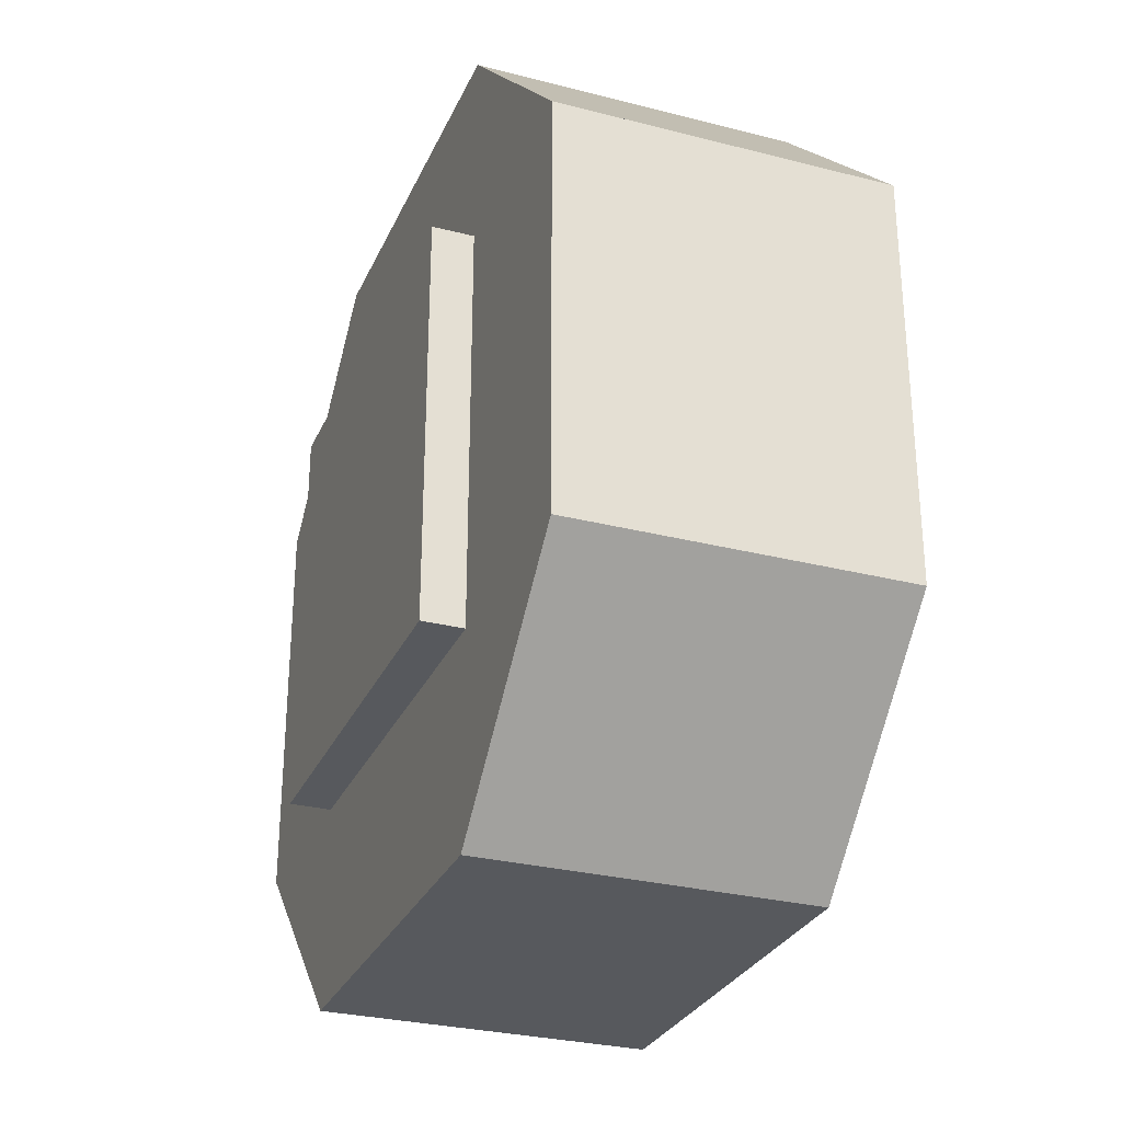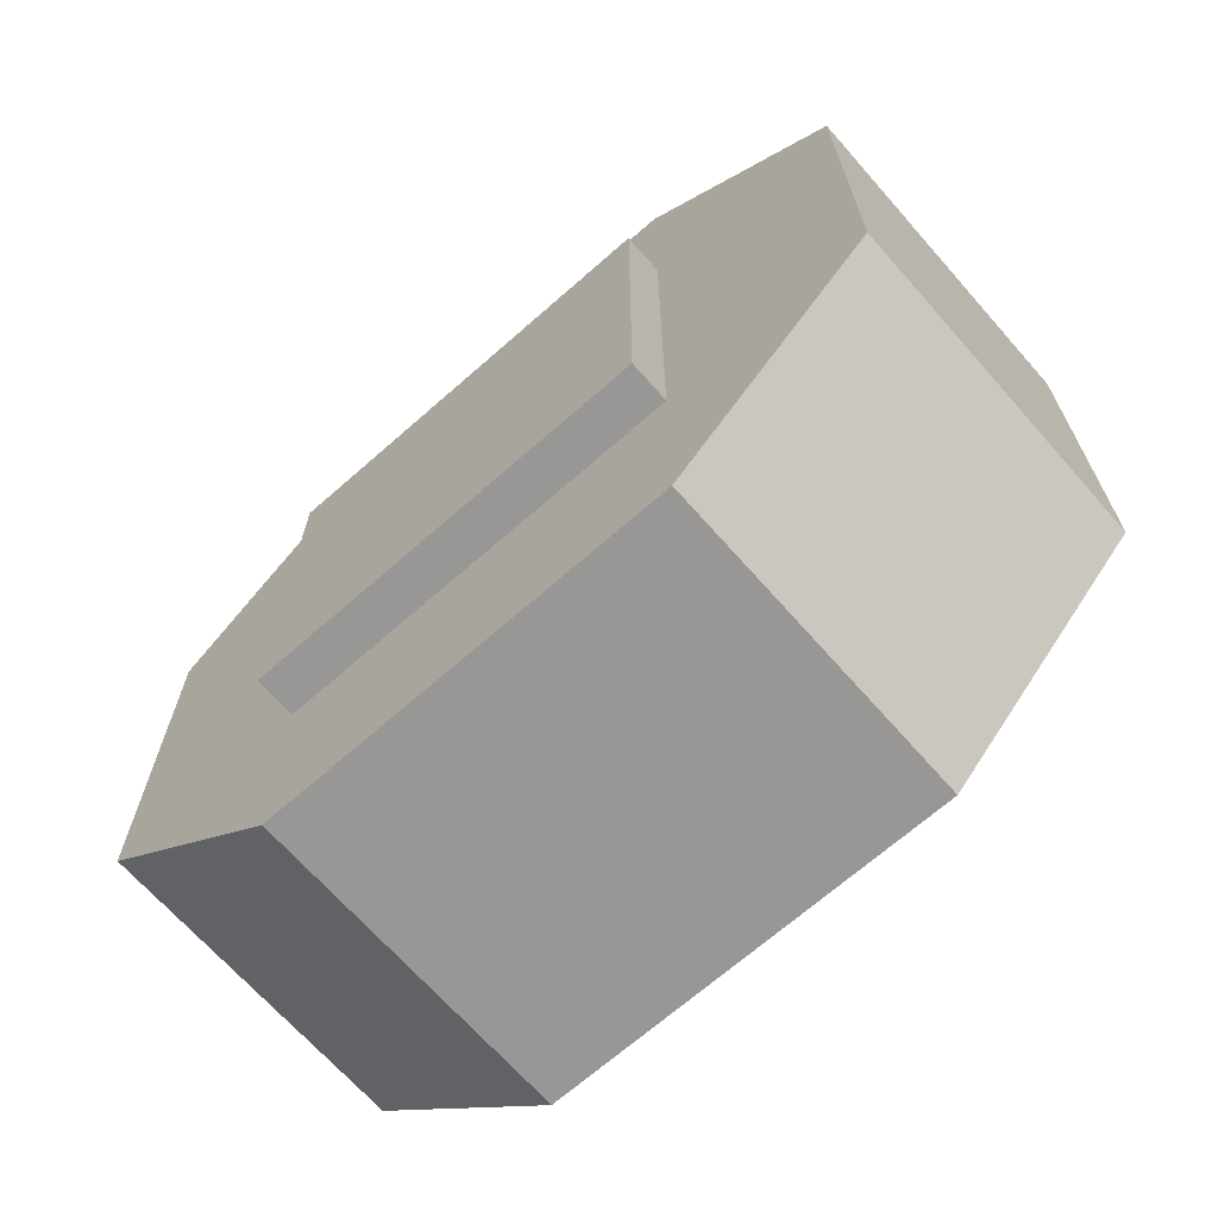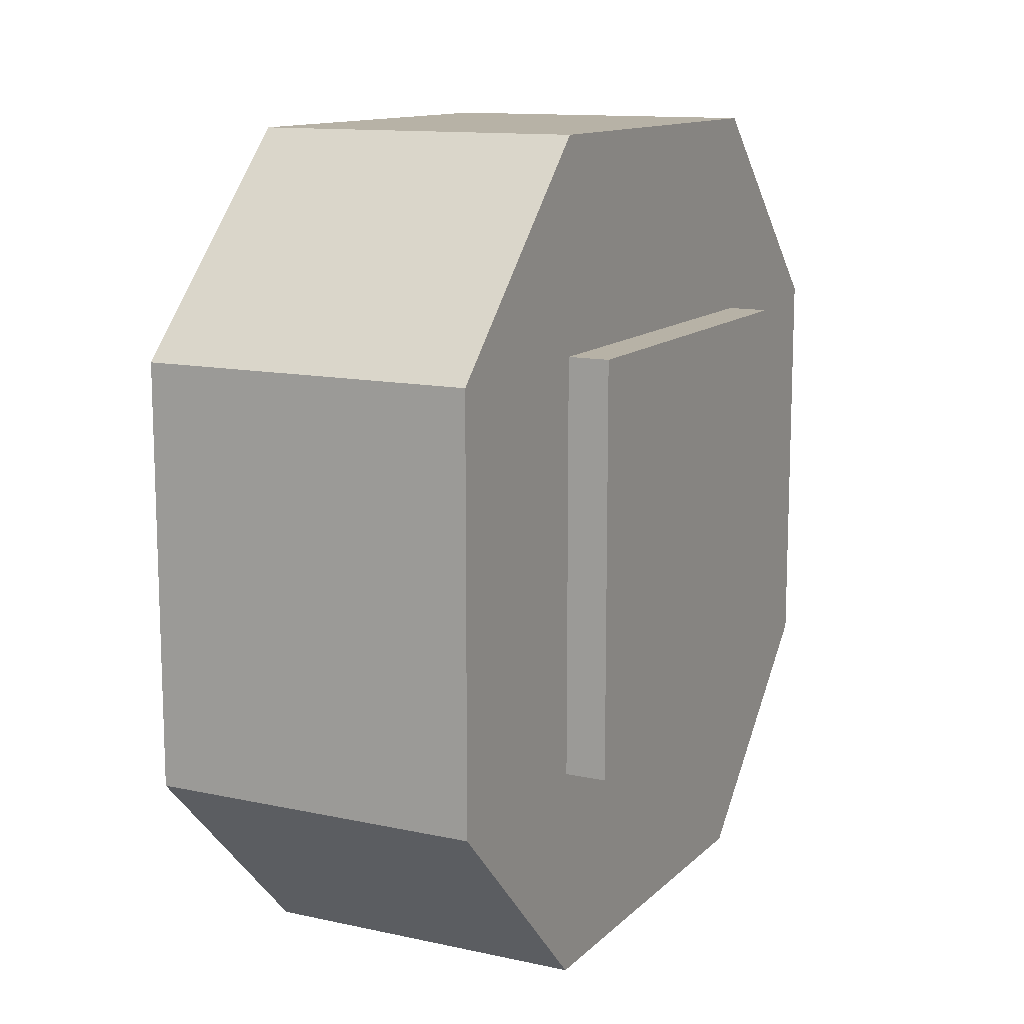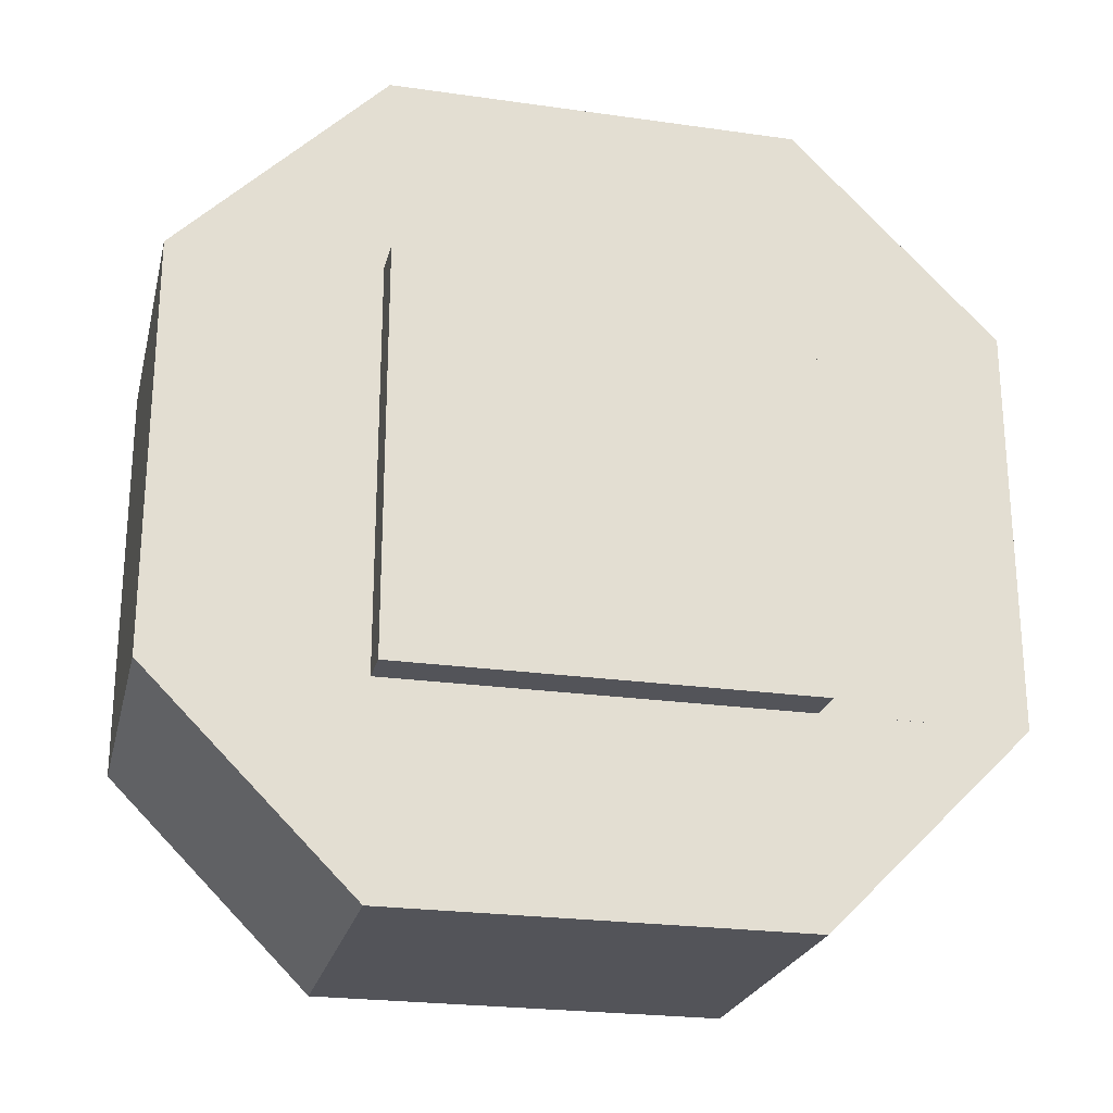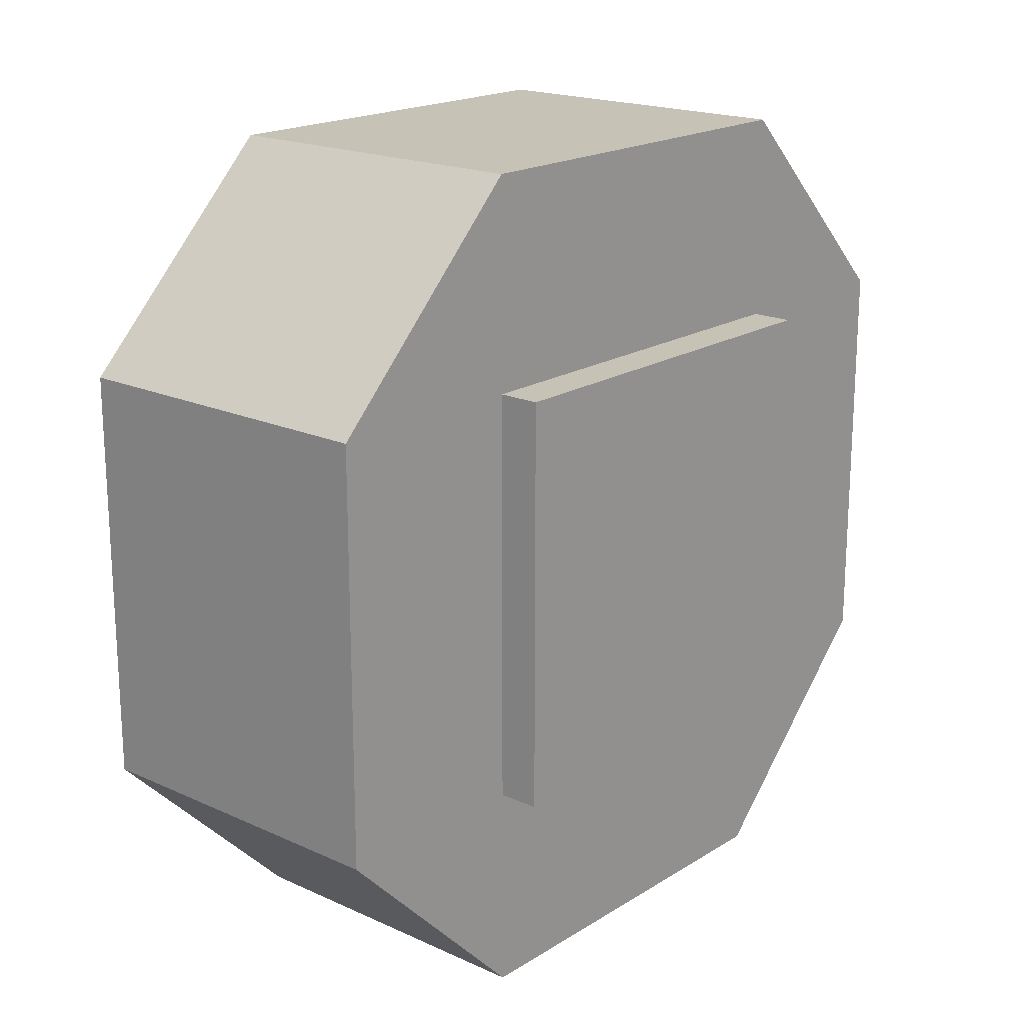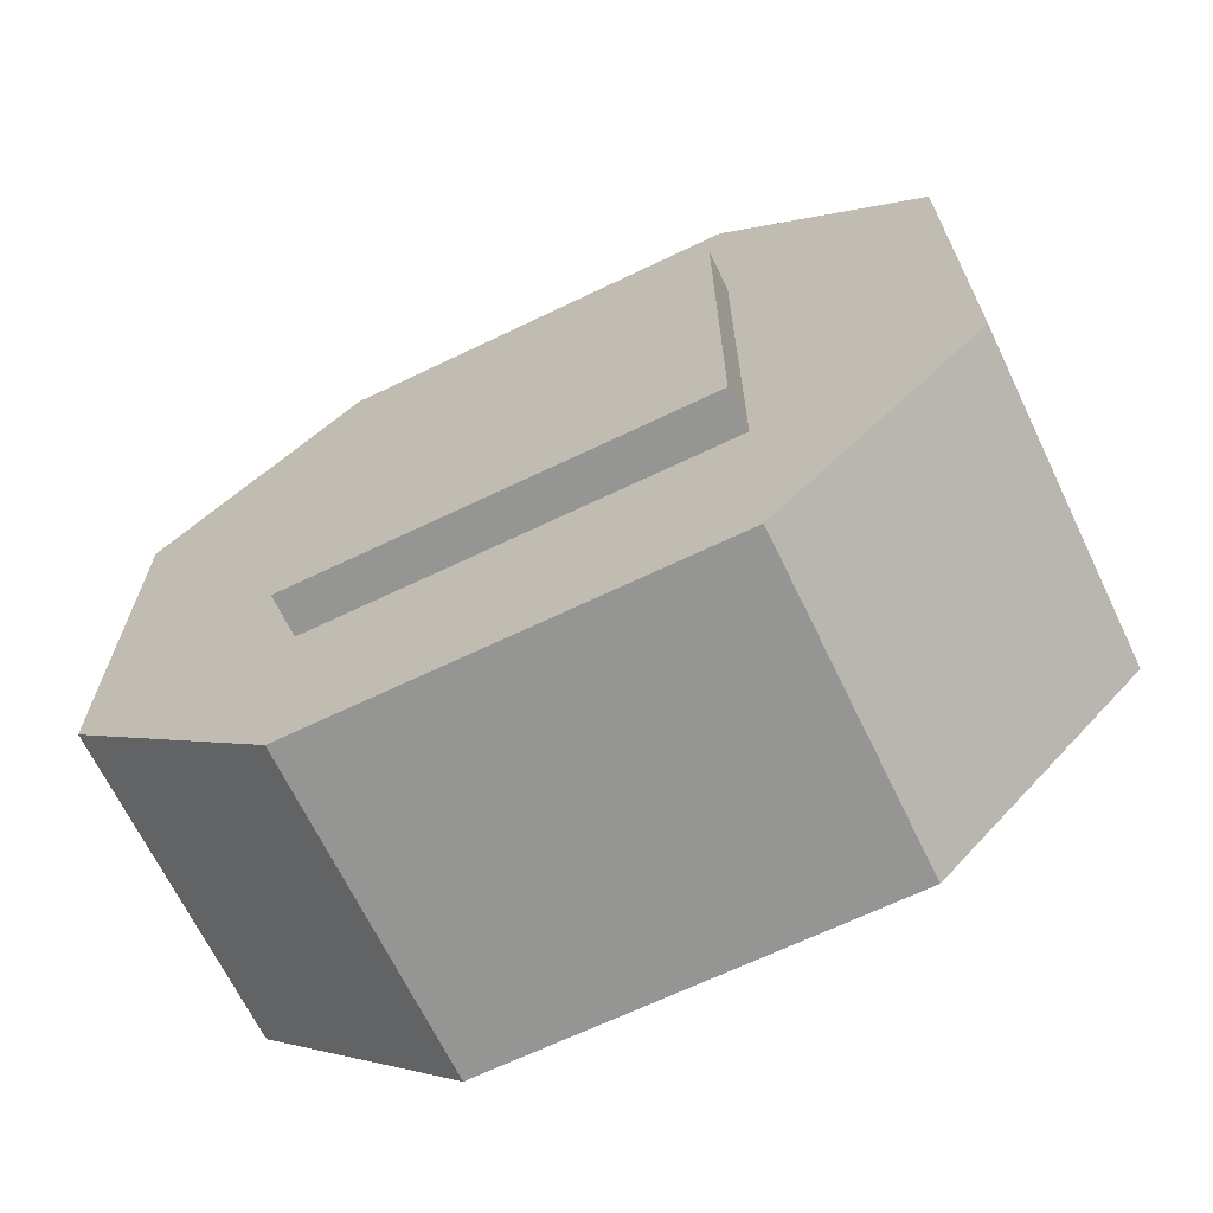
<metadata>
{"format":"obj","ext":"obj","renderer":"f3d","projection":"perspective","resolution":1024,"background":"white","views":[{"elev":-29.2,"azim":-20.8,"up":"+Y"},{"elev":-68.3,"azim":-48.6,"up":"+Y"},{"elev":12.4,"azim":27.0,"up":"+Z"},{"elev":-23.8,"azim":76.7,"up":"+Y"},{"elev":18.9,"azim":40.7,"up":"+Z"},{"elev":-67.3,"azim":-64.3,"up":"+Z"}]}
</metadata>
<code>
o bbq_wheel_1
v -0.025 0.03125 -0.0625
v -0.025 0.03125 0.0625
v 0.025 0.03125 0.0625
v 0.025 0.03125 -0.0625
v 0.025 -0.03125 -0.0625
v 0.025 -0.03125 0.0625
v -0.025 -0.03125 0.0625
v -0.025 -0.03125 -0.0625
v -0.025 0.0625 -0.03125
v -0.025 0.0625 0.03125
v 0.025 0.0625 0.03125
v 0.025 0.0625 -0.03125
v 0.025 0.03125 -0.0625
v 0.025 0.03125 0.0625
v -0.025 0.03125 0.0625
v -0.025 0.03125 -0.0625
v -0.025 -0.03125 -0.0625
v -0.025 -0.03125 0.0625
v 0.025 -0.03125 0.0625
v 0.025 -0.03125 -0.0625
v 0.025 -0.0625 -0.03125
v 0.025 -0.0625 0.03125
v -0.025 -0.0625 0.03125
v -0.025 -0.0625 -0.03125
v -0.03125 0.03125 -0.03125
v -0.03125 0.03125 0.03125
v 0.03125 0.03125 0.03125
v 0.03125 0.03125 -0.03125
v 0.03125 -0.03125 -0.03125
v 0.03125 -0.03125 0.03125
v -0.03125 -0.03125 0.03125
v -0.03125 -0.03125 -0.03125
f 1 2 3 4
f 5 6 7 8
f 2 1 8 7
f 4 3 6 5
f 3 2 7 6
f 1 4 5 8
f 9 10 11 12
f 13 14 15 16
f 10 9 16 15
f 12 11 14 13
f 11 10 15 14
f 9 12 13 16
f 17 18 19 20
f 21 22 23 24
f 18 17 24 23
f 20 19 22 21
f 19 18 23 22
f 17 20 21 24
f 25 26 27 28
f 29 30 31 32
f 26 25 32 31
f 28 27 30 29
f 27 26 31 30
f 25 28 29 32

</code>
